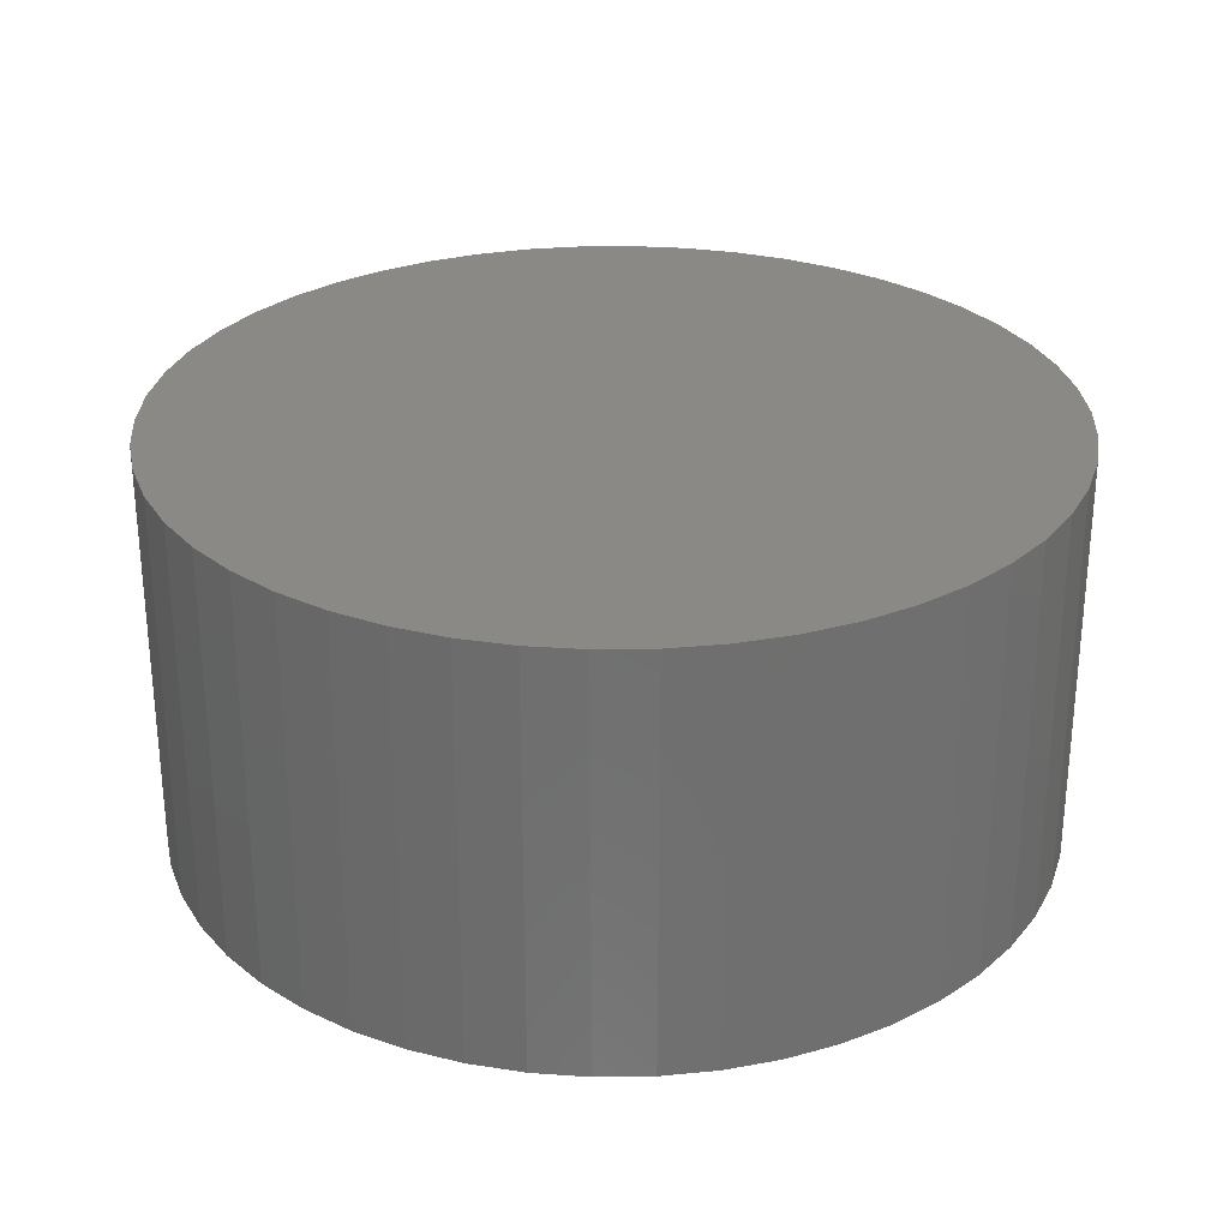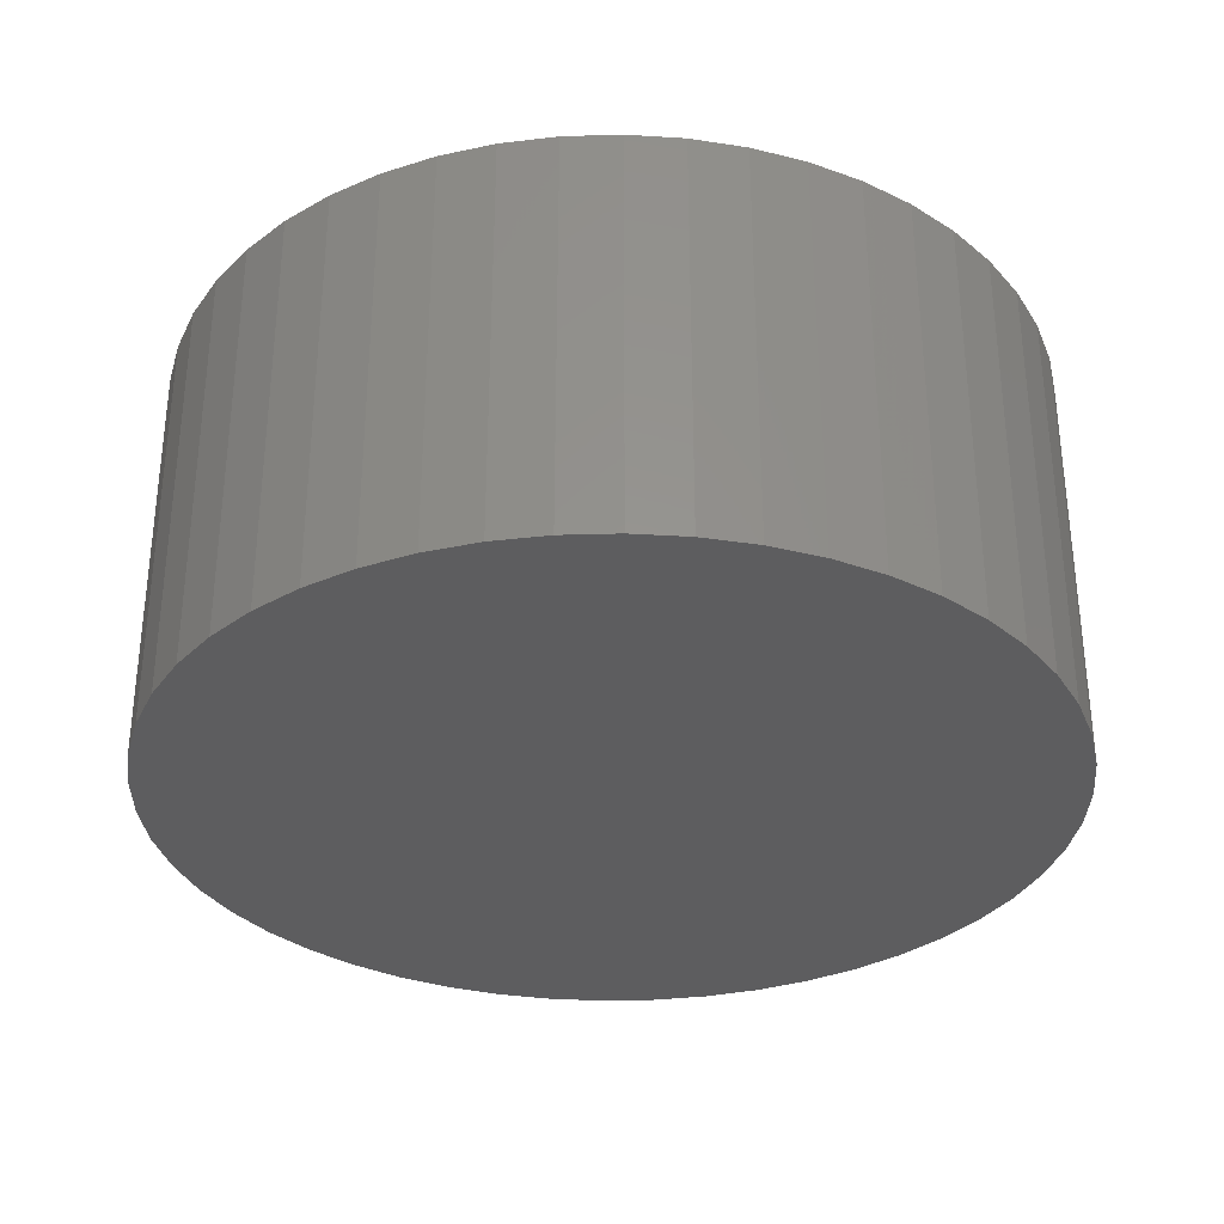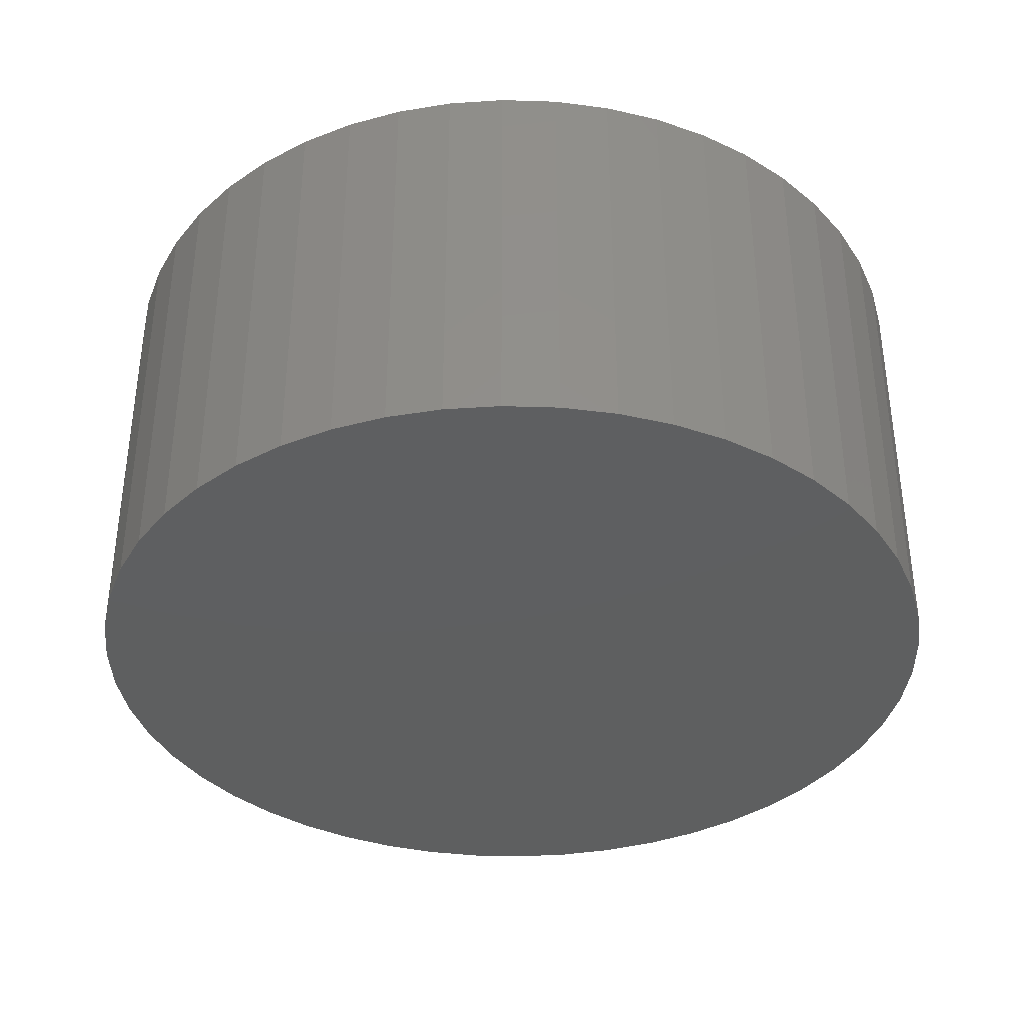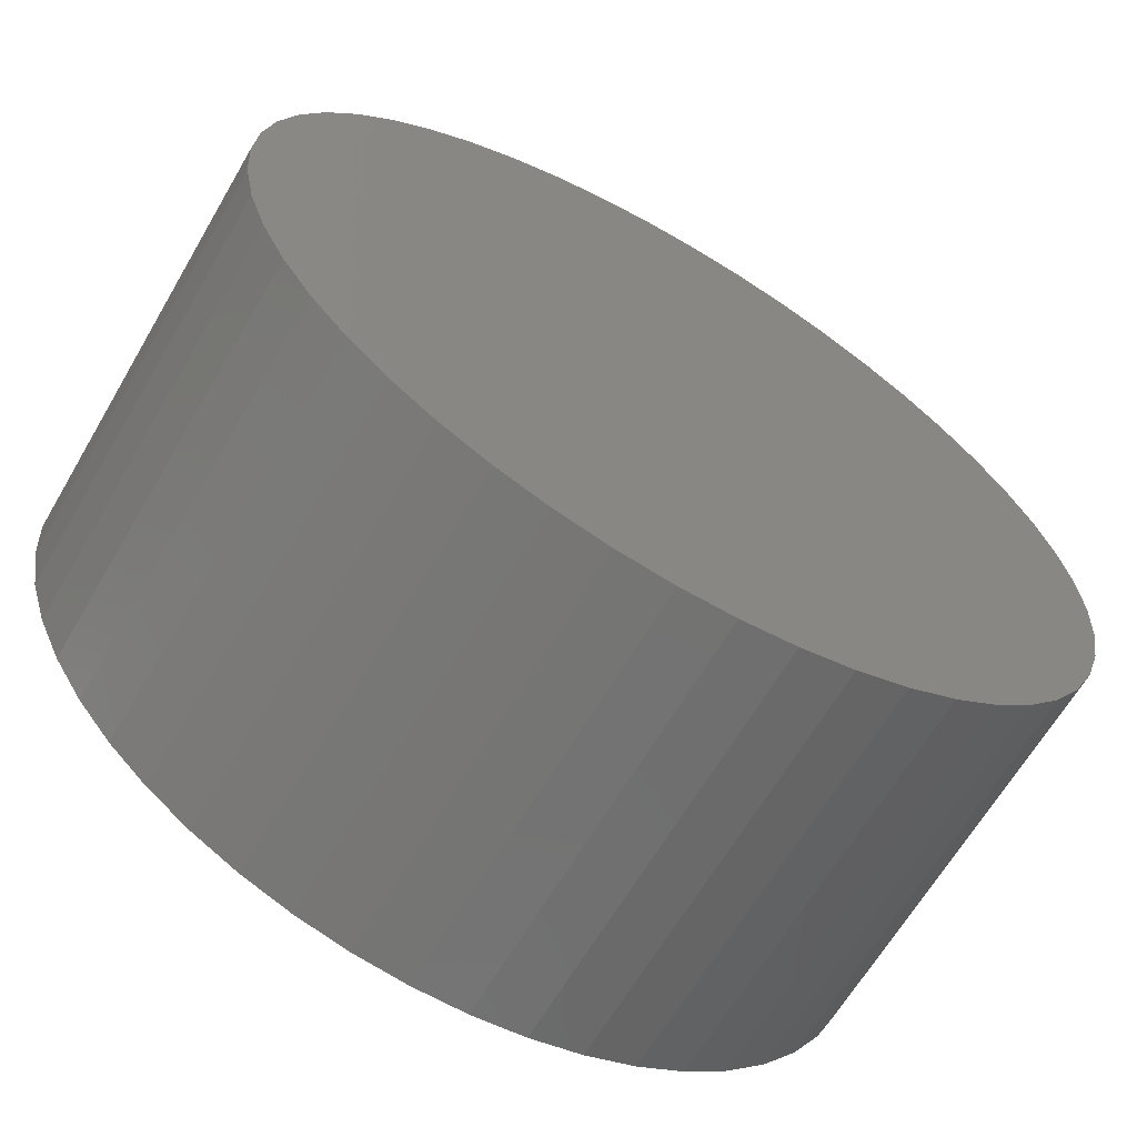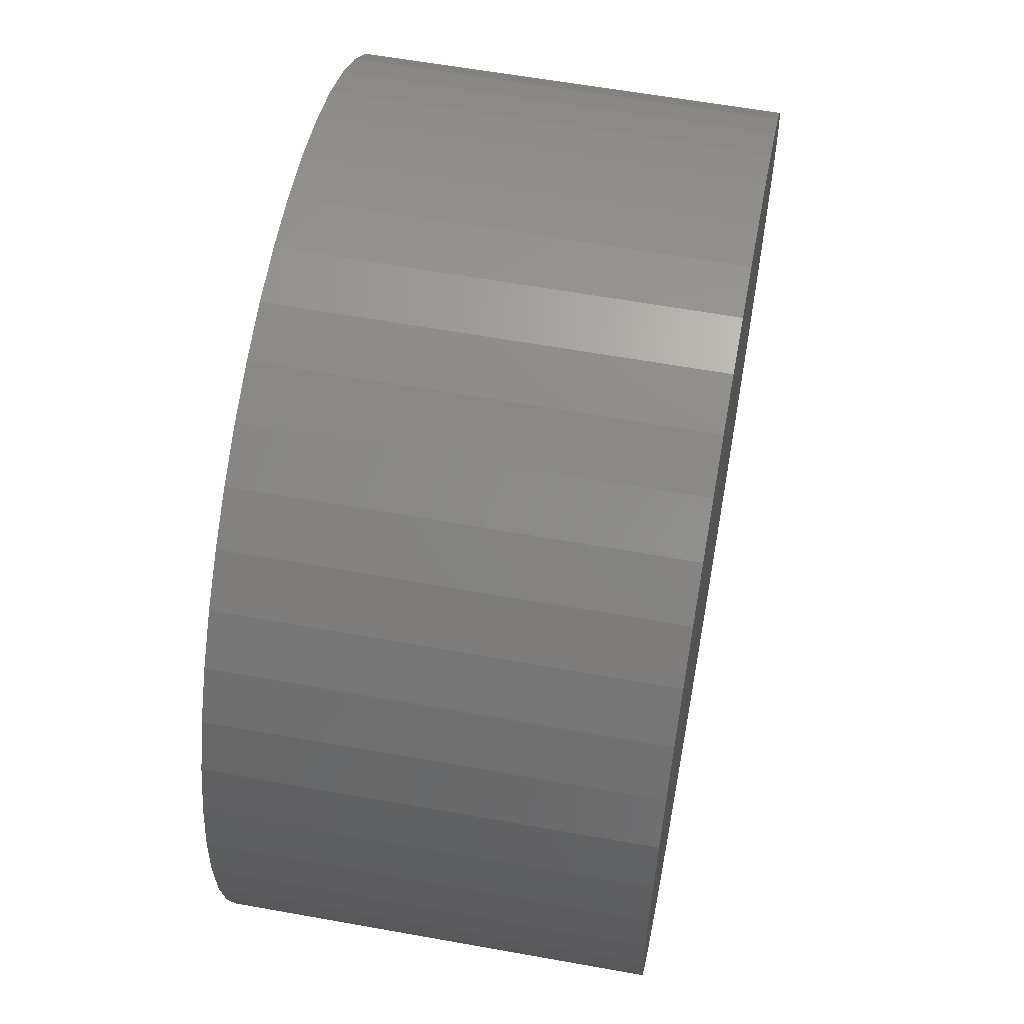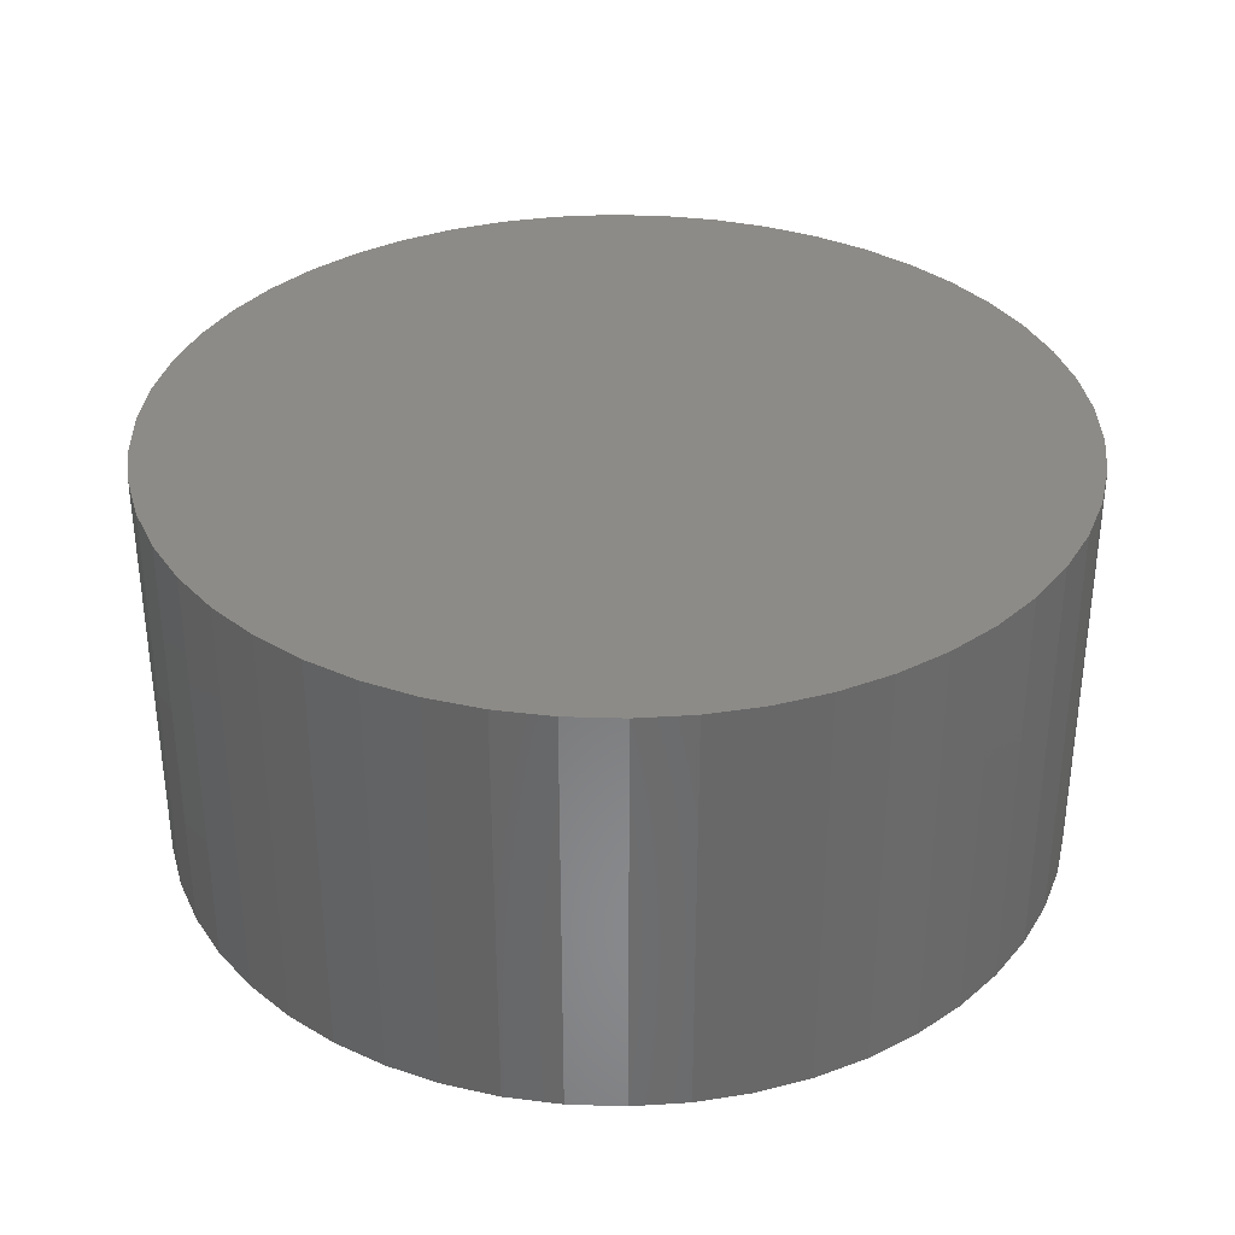
<metadata>
{"format":"stl","ext":"stl","renderer":"f3d","projection":"perspective","resolution":1024,"background":"white","views":[{"elev":28.5,"azim":-159.5,"up":"+Z"},{"elev":-32.5,"azim":103.1,"up":"+Z"},{"elev":-37.0,"azim":-117.5,"up":"+Z"},{"elev":-64.7,"azim":-30.3,"up":"+Y"},{"elev":59.4,"azim":100.5,"up":"+Y"},{"elev":34.5,"azim":-156.0,"up":"+Z"}]}
</metadata>
<code>
# stl→obj: 100 verts, 196 faces
v 6.35 0 3
v 6.3 0.7959 -3
v 6.3 0.7959 3
v 6.35 0 -3
v -6.35 0 -3
v -6.3 0.7959 3
v -6.3 0.7959 -3
v -6.35 0 3
v 0.3987 6.337 -3
v -0.3987 6.337 3
v 0.3987 6.337 3
v -0.3987 6.337 -3
v 6.3 -0.7959 3
v 6.151 1.579 3
v 6.151 -1.579 3
v 5.904 2.338 3
v 5.904 -2.338 3
v 5.565 3.059 3
v 5.565 -3.059 3
v 5.137 3.732 3
v 5.137 -3.732 3
v 4.629 4.347 3
v 4.629 -4.347 3
v 4.048 4.893 3
v 4.048 -4.893 3
v 3.402 5.361 3
v 3.402 -5.361 3
v 2.704 5.746 3
v 2.704 -5.746 3
v 1.962 6.039 3
v 1.962 -6.039 3
v 1.19 6.238 3
v 1.19 -6.238 3
v 0.3987 -6.337 3
v -0.3987 -6.337 3
v -1.19 6.238 3
v -1.19 -6.238 3
v -1.962 6.039 3
v -1.962 -6.039 3
v -2.704 5.746 3
v -2.704 -5.746 3
v -3.402 5.361 3
v -3.402 -5.361 3
v -4.048 4.893 3
v -4.048 -4.893 3
v -4.629 4.347 3
v -4.629 -4.347 3
v -5.137 3.732 3
v -5.137 -3.732 3
v -5.565 3.059 3
v -5.565 -3.059 3
v -5.904 2.338 3
v -5.904 -2.338 3
v -6.151 1.579 3
v -6.151 -1.579 3
v -6.3 -0.7959 3
v 4.629 4.347 -3
v 4.048 4.893 -3
v 6.3 -0.7959 -3
v 6.151 -1.579 -3
v 6.151 1.579 -3
v 5.904 -2.338 -3
v 5.904 2.338 -3
v 5.565 -3.059 -3
v 5.565 3.059 -3
v 5.137 -3.732 -3
v 5.137 3.732 -3
v 4.629 -4.347 -3
v 4.048 -4.893 -3
v 3.402 -5.361 -3
v 3.402 5.361 -3
v 2.704 -5.746 -3
v 2.704 5.746 -3
v 1.962 -6.039 -3
v 1.962 6.039 -3
v 1.19 -6.238 -3
v 1.19 6.238 -3
v 0.3987 -6.337 -3
v -0.3987 -6.337 -3
v -1.19 -6.238 -3
v -1.19 6.238 -3
v -1.962 -6.039 -3
v -1.962 6.039 -3
v -2.704 -5.746 -3
v -2.704 5.746 -3
v -3.402 -5.361 -3
v -3.402 5.361 -3
v -4.048 -4.893 -3
v -4.048 4.893 -3
v -4.629 -4.347 -3
v -4.629 4.347 -3
v -5.137 -3.732 -3
v -5.137 3.732 -3
v -5.565 -3.059 -3
v -5.565 3.059 -3
v -5.904 -2.338 -3
v -5.904 2.338 -3
v -6.151 -1.579 -3
v -6.151 1.579 -3
v -6.3 -0.7959 -3
f 1 2 3
f 2 1 4
f 5 6 7
f 6 5 8
f 9 10 11
f 10 9 12
f 3 13 1
f 14 13 3
f 14 15 13
f 16 15 14
f 16 17 15
f 18 17 16
f 18 19 17
f 20 19 18
f 20 21 19
f 22 21 20
f 22 23 21
f 24 23 22
f 24 25 23
f 26 25 24
f 26 27 25
f 28 27 26
f 28 29 27
f 30 29 28
f 30 31 29
f 32 31 30
f 32 33 31
f 11 33 32
f 11 34 33
f 10 34 11
f 10 35 34
f 36 35 10
f 36 37 35
f 38 37 36
f 38 39 37
f 40 39 38
f 40 41 39
f 42 41 40
f 42 43 41
f 44 43 42
f 44 45 43
f 46 45 44
f 46 47 45
f 48 47 46
f 48 49 47
f 50 49 48
f 50 51 49
f 52 51 50
f 52 53 51
f 54 53 52
f 54 55 53
f 6 55 54
f 6 56 55
f 56 6 8
f 57 24 22
f 24 57 58
f 59 2 4
f 60 2 59
f 60 61 2
f 62 61 60
f 62 63 61
f 64 63 62
f 64 65 63
f 66 65 64
f 66 67 65
f 68 67 66
f 68 57 67
f 69 57 68
f 69 58 57
f 70 58 69
f 70 71 58
f 72 71 70
f 72 73 71
f 74 73 72
f 74 75 73
f 76 75 74
f 76 77 75
f 78 77 76
f 78 9 77
f 79 9 78
f 79 12 9
f 80 12 79
f 80 81 12
f 82 81 80
f 82 83 81
f 84 83 82
f 84 85 83
f 86 85 84
f 86 87 85
f 88 87 86
f 88 89 87
f 90 89 88
f 90 91 89
f 92 91 90
f 92 93 91
f 94 93 92
f 94 95 93
f 96 95 94
f 96 97 95
f 98 97 96
f 98 99 97
f 100 99 98
f 100 7 99
f 7 100 5
f 89 46 44
f 46 89 91
f 83 40 38
f 40 83 85
f 18 67 20
f 67 18 65
f 75 32 30
f 32 75 77
f 58 26 24
f 26 58 71
f 95 48 93
f 48 95 50
f 93 46 91
f 46 93 48
f 7 54 99
f 54 7 6
f 87 44 42
f 44 87 89
f 12 36 10
f 36 12 81
f 23 66 21
f 66 23 68
f 17 60 15
f 60 17 62
f 82 37 39
f 37 82 80
f 96 55 98
f 55 96 53
f 78 33 34
f 33 78 76
f 14 63 16
f 63 14 61
f 3 61 14
f 61 3 2
f 16 65 18
f 65 16 63
f 77 11 32
f 11 77 9
f 73 30 28
f 30 73 75
f 71 28 26
f 28 71 73
f 97 50 95
f 50 97 52
f 99 52 97
f 52 99 54
f 85 42 40
f 42 85 87
f 81 38 36
f 38 81 83
f 19 62 17
f 62 19 64
f 15 59 13
f 59 15 60
f 79 34 35
f 34 79 78
f 74 29 31
f 29 74 72
f 76 31 33
f 31 76 74
f 20 57 22
f 57 20 67
f 21 64 19
f 64 21 66
f 69 23 25
f 23 69 68
f 70 25 27
f 25 70 69
f 13 4 1
f 4 13 59
f 84 39 41
f 39 84 82
f 90 49 92
f 49 90 47
f 98 56 100
f 56 98 55
f 100 8 5
f 8 100 56
f 72 27 29
f 27 72 70
f 80 35 37
f 35 80 79
f 88 43 45
f 43 88 86
f 90 45 47
f 45 90 88
f 92 51 94
f 51 92 49
f 86 41 43
f 41 86 84
f 94 53 96
f 53 94 51

</code>
